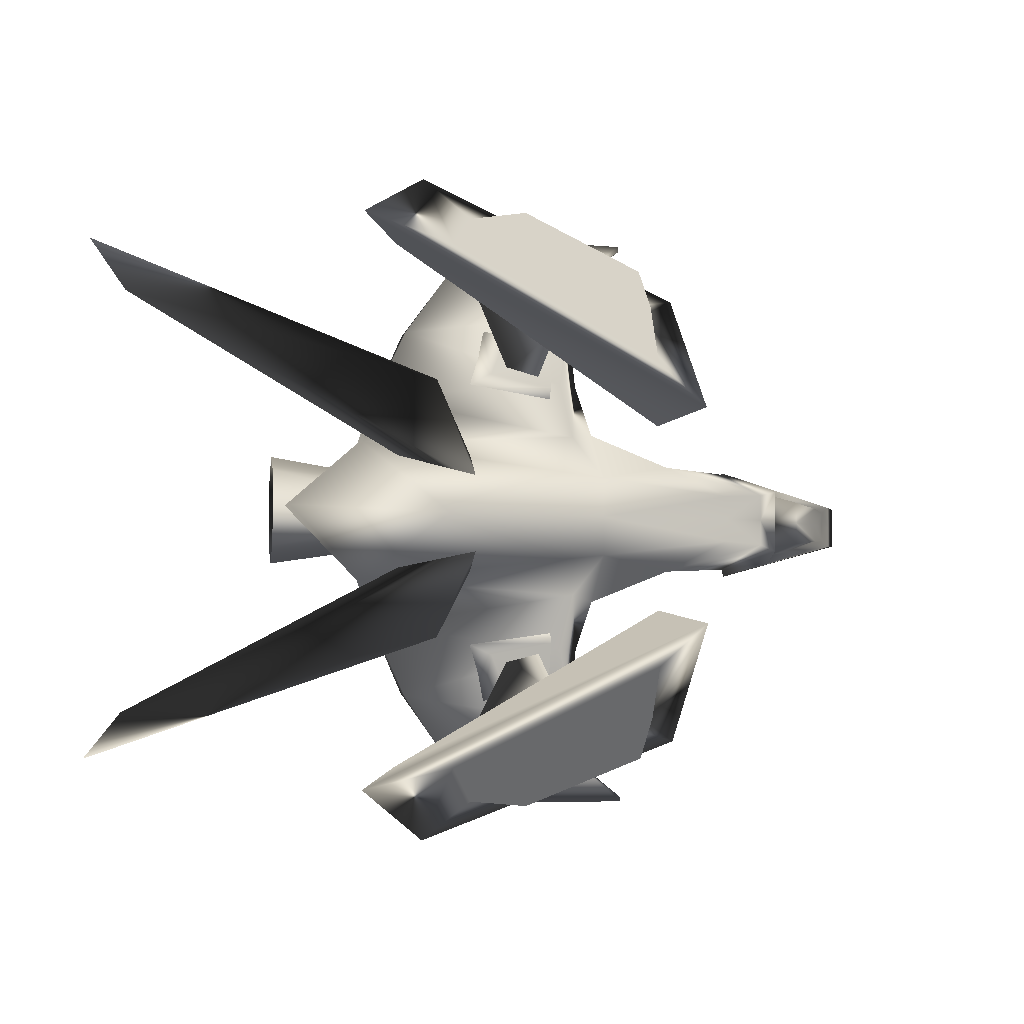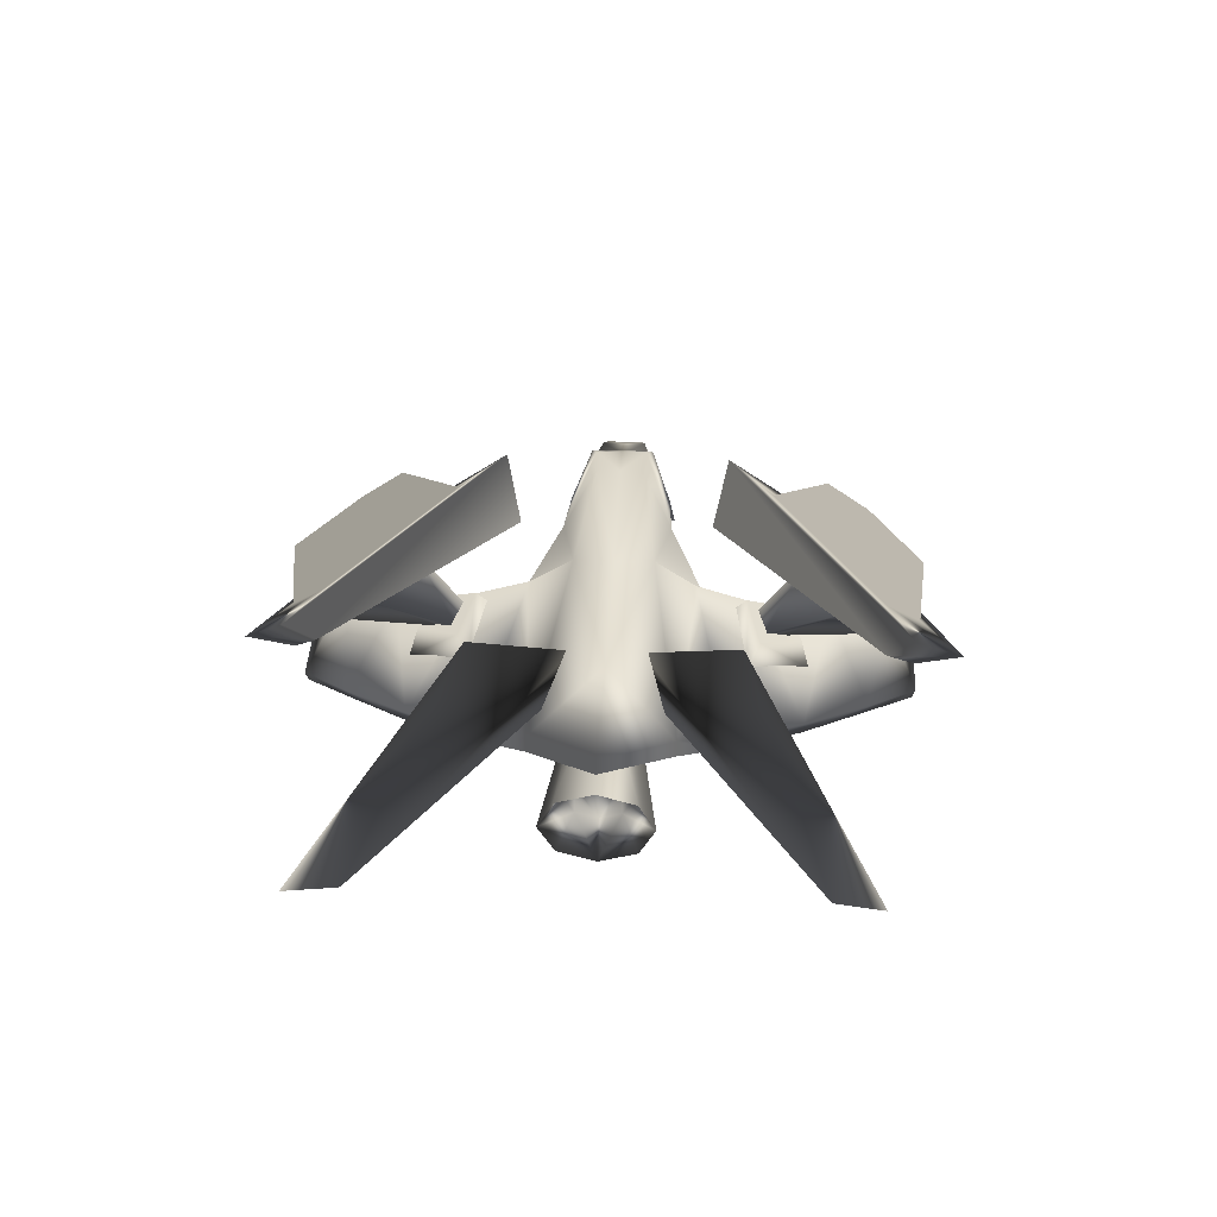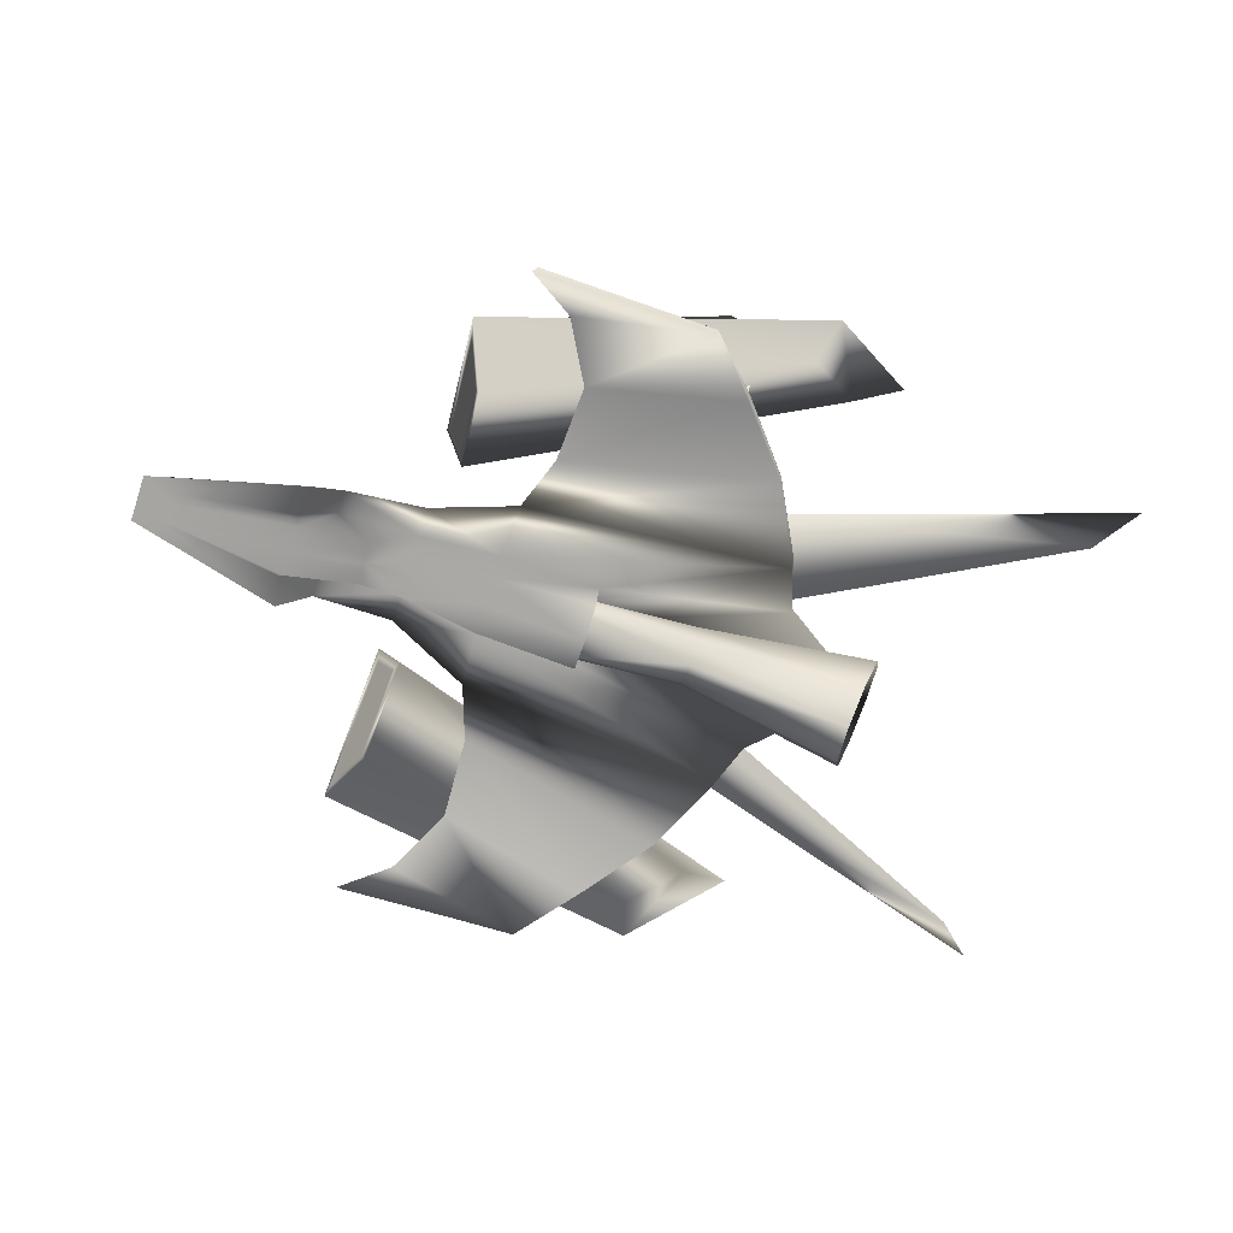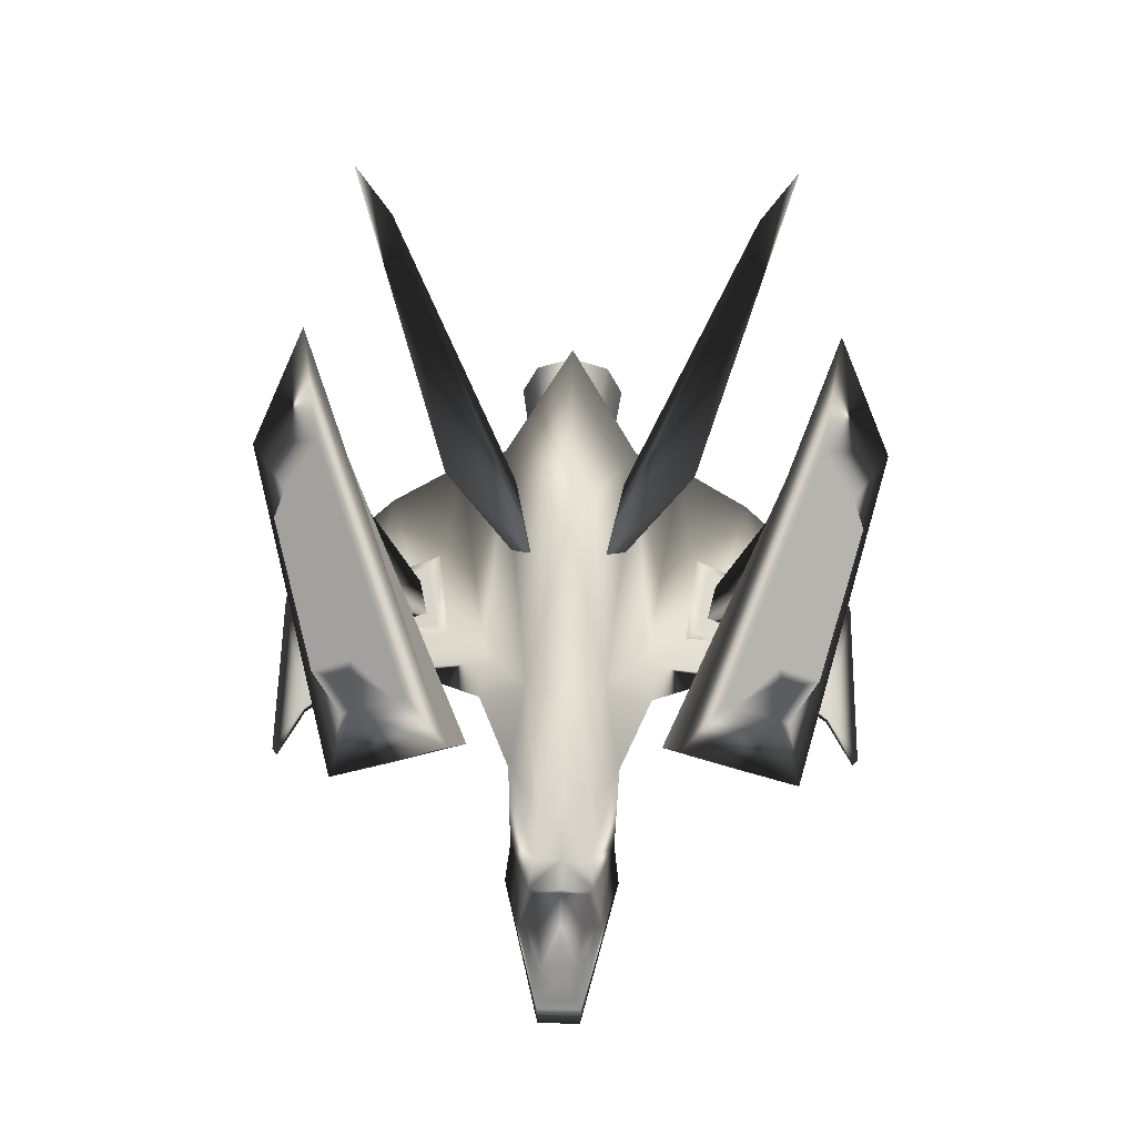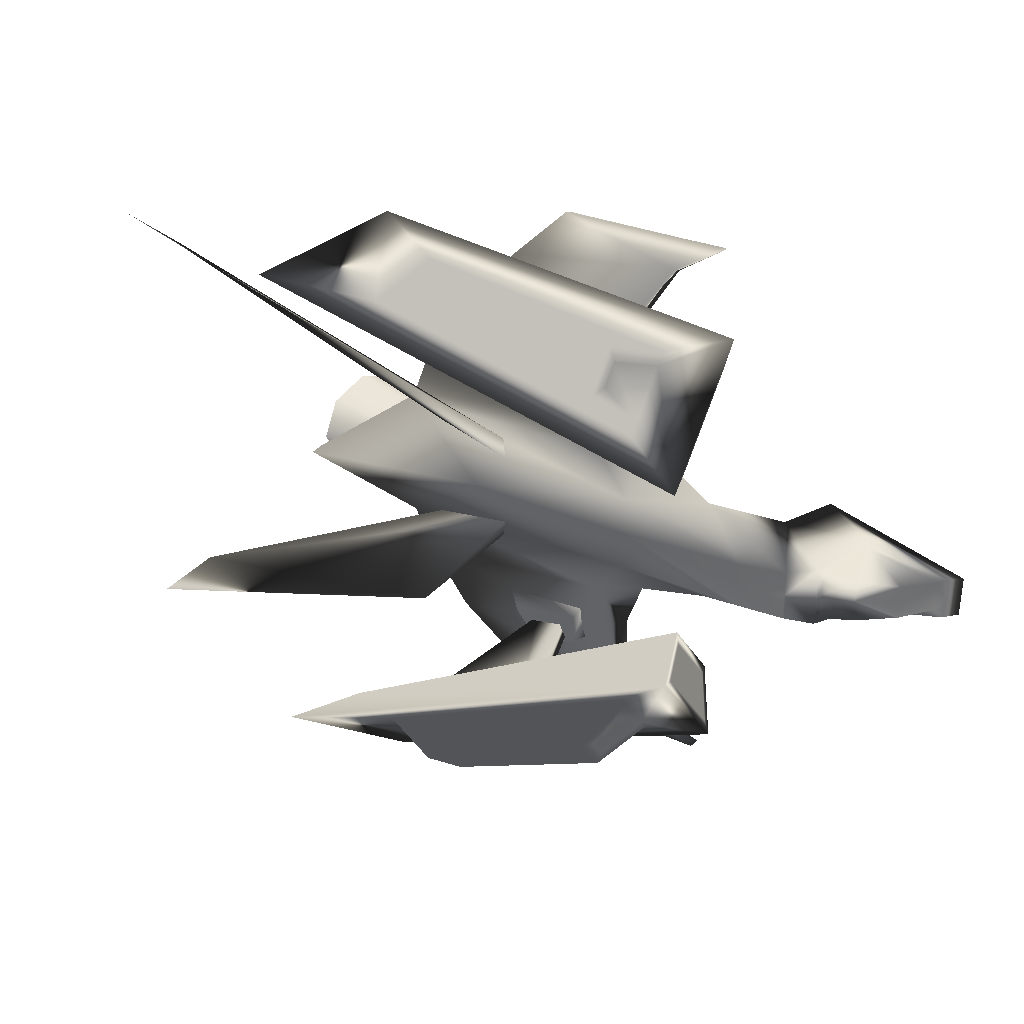
<metadata>
{"format":"obj","ext":"obj","renderer":"f3d","projection":"perspective","resolution":1024,"background":"white","views":[{"elev":-3.9,"azim":156.3,"up":"+Z"},{"elev":36.3,"azim":92.7,"up":"+Y"},{"elev":-73.8,"azim":-18.1,"up":"+Y"},{"elev":69.3,"azim":-88.8,"up":"+Y"},{"elev":33.7,"azim":-148.3,"up":"+Z"}]}
</metadata>
<code>
v  -74.14 -17 3.526
v  21.97 -10.13 18.2
v  -66.28 -10.34 3.045
v  24.45 -6.78 11.59
v  40.12 -0.458 -0
v  -49.91 -2.292 4.434
v  -49.91 -2.292 -0
v  -50.42 -17 9.635
v  -20.03 -10.48 14.82
v  24.41 -9.711 11.59
v  22 -7.744 19.49
v  -17.04 -10.81 23.24
v  15.81 -11.37 30.7
v  15.81 -9.557 31.13
v  -12.24 -6.86 23.23
v  -16.52 -12.84 35.38
v  7.051 -14.04 40.99
v  7.13 -12.51 41.71
v  -15.05 -10.35 36.11
v  -21.83 -15.11 45.1
v  -0.837 -16.8 49.35
v  -0.7817 -15.35 49.89
v  -21.39 -13.74 45.63
v  -28.98 -17.4 49.84
v  -28.38 -16.19 50.55
v  -45.82 -9.515 8.686
v  -13.81 -5.067 13.81
v  -19.48 -4.348 6.803
v  -33.34 -7.163 9.328
v  -72.03 -15.01 3.686
v  -58.45 -14.41 6.959
v  -54.34 -4.766 5.387
v  -54.37 -4.776 -0
v  -70.6 -14.79 2.651
v  -58.45 -14.12 5.687
v  -54.85 -5.633 4.519
v  -60.14 -6.864 3.779
v  -42.24 -1.139 4.011
v  -71.43 -17 2.075
v  -51.03 -17 4.922
v  -45.82 -9.515 5.05
v  -33.24 -7.163 4.719
v  -20.4 -10.55 6.444
v  -4.8 -10.26 6.317
v  -69.7 -19.48 1.358
v  -20.83 -16.19 -0
v  -4.979 -18.96 -0
v  -4.937 -16.51 5.235
v  -20.54 -16.14 4.605
v  -50.38 -19.48 3.892
v  -39.83 -14.35 3.283
v  -32.59 -13.49 3.507
v  -32.5 -13.52 -0
v  -39.73 -14.34 -0
v  -10.49 -8.82 27.66
v  1.392 -9.806 32.23
v  -10.49 -7.587 19.42
v  4.944 -7.79 22.27
v  -9.354 -5.326 27.25
v  -1.775 -6.312 30.94
v  -9.354 -4.443 22.24
v  1.777 -4.646 24.21
v  -7.92 -5.961 25.65
v  -2.623 -6.355 27.57
v  -7.133 -5.473 23.54
v  -1.836 -5.713 24.75
v  -6.61 2.202 37.57
v  10.08 4.158 42.99
v  -5.822 6.401 31.37
v  10.87 8.358 36.79
v  -35.16 -8.722 39.59
v  18.93 6.767 54.16
v  -30.92 -14.41 29.89
v  16.88 3.681 47.18
v  -34 6.811 18.78
v  34.25 20.76 44.94
v  -30.17 -4.318 16.38
v  25.5 11.55 41.99
v  -25.9 -2.778 37.51
v  10.66 7.141 48.12
v  16.48 14.16 42.24
v  -25.28 5.639 26.23
v  -21.23 5.967 41.75
v  3.069 12.63 48.72
v  6.931 17.05 45.14
v  -20.84 11.18 34.77
v  -25.38 4.234 28.11
v  -25.8 -1.352 35.59
v  -22.05 5.867 38.83
v  -21.86 8.459 35.35
v  -18.14 1.119 38.28
v  -17.34 4.967 39.57
v  -17.09 8.263 35.15
v  -17.73 6.705 30.79
v  -31.51 -12.41 29.95
v  -34.4 -8.424 36.46
v  -33.48 3.859 20
v  -30.85 -3.664 18.23
v  -27.91 -9.766 30.17
v  -30.19 -6.633 35.29
v  -29.46 3.032 22.34
v  -27.39 -2.888 20.95
v  17.89 -7.704 11.61
v  3.864 -5.733 5.621
v  67.16 1.361 33.2
v  74.14 6.783 39.99
v  15.43 4.287 21.34
v  3.286 -7.782 7.612
v  16.69 -6.449 8.696
v  -5.485 -9.529 3.357
v  -5.485 -13.03 4.808
v  -5.485 -16.53 3.357
v  11.67 -5.715 3.357
v  11.67 -9.218 4.808
v  11.67 -12.72 3.357
v  40.53 -5.844 6.276
v  38.87 -12.05 8.935
v  37.21 -18.25 6.276
v  33.88 -7.663 3.664
v  32.89 -11.35 5.245
v  31.9 -15.04 3.664
v  67.16 1.222 33.45
v  -70.6 -15.05 -0
v  -66.23 -10.38 -0
v  -5.485 -8.138 -0
v  11.67 -4.325 -0
v  -5.485 -17.93 -0
v  11.67 -14.11 -0
v  41.21 -3.333 -0
v  36.54 -20.76 -0
v  -49.91 -2.292 -4.434
v  -42.24 -1.139 -4.011
v  -42.2 -1.169 -0
v  -20.03 -10.48 -14.82
v  -19.48 -4.348 -6.803
v  -33.34 -7.163 -9.328
v  24.41 -9.711 -11.59
v  40.16 2.208 -0
v  24.45 -6.78 -11.59
v  -70.6 -14.79 -2.651
v  -66.28 -10.34 -3.045
v  -71.43 -17 -2.075
v  -74.14 -17 -3.526
v  -74.14 -17 -0
v  -71.5 -17 -0
v  21.97 -10.13 -18.2
v  22 -7.744 -19.49
v  -28.98 -17.4 -49.84
v  -0.837 -16.8 -49.35
v  -0.7817 -15.35 -49.89
v  -28.38 -16.19 -50.55
v  9.689 -4.077 -0
v  -19.41 -4.409 -0
v  15.81 -11.37 -30.7
v  -17.04 -10.81 -23.24
v  15.81 -9.557 -31.13
v  -13.81 -5.067 -13.81
v  -12.24 -6.86 -23.23
v  7.051 -14.04 -40.99
v  -16.52 -12.84 -35.38
v  7.13 -12.51 -41.71
v  -15.05 -10.35 -36.11
v  -21.83 -15.11 -45.1
v  -21.39 -13.74 -45.63
v  -45.82 -9.515 -8.686
v  -50.42 -17 -9.635
v  -51.03 -17 -4.922
v  -45.82 -9.515 -5.05
v  -54.85 -5.633 -4.519
v  -60.14 -6.864 -3.779
v  -58.45 -14.12 -5.687
v  -33.24 -7.163 -4.719
v  -20.4 -10.55 -6.444
v  -72.08 -15.05 -0
v  -72.03 -15.01 -3.686
v  -58.45 -14.41 -6.959
v  -54.34 -4.766 -5.387
v  -54.81 -5.636 -0
v  -69.7 -19.48 -1.358
v  -69.78 -19.48 -0
v  -50.32 -19.48 -0
v  -50.38 -19.48 -3.892
v  -39.83 -14.35 -3.283
v  -32.59 -13.49 -3.507
v  -20.54 -16.14 -4.605
v  -4.937 -16.51 -5.235
v  -4.8 -10.26 -6.317
v  -4.842 -7.451 -0
v  -9.354 -5.326 -27.25
v  -1.775 -6.312 -30.94
v  1.777 -4.646 -24.21
v  -9.354 -4.443 -22.24
v  -10.49 -8.82 -27.66
v  1.392 -9.806 -32.23
v  4.944 -7.79 -22.27
v  -10.49 -7.587 -19.42
v  -7.92 -5.961 -25.65
v  -2.623 -6.355 -27.57
v  10.08 4.158 -42.99
v  -6.61 2.202 -37.57
v  -1.836 -5.713 -24.75
v  10.87 8.358 -36.79
v  -7.133 -5.473 -23.54
v  -5.822 6.401 -31.37
v  -35.16 -8.722 -39.59
v  -30.92 -14.41 -29.89
v  16.88 3.681 -47.18
v  18.93 6.767 -54.16
v  -34 6.811 -18.78
v  34.25 20.76 -44.94
v  25.5 11.55 -41.99
v  -30.17 -4.318 -16.38
v  -21.23 5.967 -41.75
v  3.069 12.63 -48.72
v  6.931 17.05 -45.14
v  -20.84 11.18 -34.77
v  -27.91 -9.766 -30.17
v  -30.19 -6.633 -35.29
v  -29.46 3.032 -22.34
v  -27.39 -2.888 -20.95
v  10.66 7.141 -48.12
v  -25.9 -2.778 -37.51
v  16.48 14.16 -42.24
v  -25.28 5.639 -26.23
v  -25.38 4.234 -28.11
v  -17.73 6.705 -30.79
v  -18.14 1.119 -38.28
v  -17.34 4.967 -39.57
v  -17.09 8.263 -35.15
v  -22.05 5.867 -38.83
v  -25.8 -1.352 -35.59
v  -21.86 8.459 -35.35
v  -34.4 -8.424 -36.46
v  -31.51 -12.41 -29.95
v  -33.48 3.859 -20
v  -30.85 -3.664 -18.23
v  17.89 -7.704 -11.61
v  16.69 -6.449 -8.696
v  67.16 1.361 -33.2
v  67.16 1.222 -33.45
v  3.286 -7.782 -7.612
v  15.43 4.287 -21.34
v  74.14 6.783 -39.99
v  3.864 -5.733 -5.621
v  -5.485 -9.529 -3.357
v  -5.485 -13.03 -4.808
v  11.67 -9.218 -4.808
v  11.67 -5.715 -3.357
v  -5.485 -16.53 -3.357
v  11.67 -12.72 -3.357
v  38.87 -12.05 -8.935
v  40.53 -5.844 -6.276
v  37.21 -18.25 -6.276
v  32.89 -11.35 -5.245
v  33.88 -7.663 -3.664
v  31.9 -15.04 -3.664
v  31.51 -16.5 -0
v  -60.14 -6.869 -0
v  34.27 -6.197 -0
g ship_3
f 6 38 133
f 133 7 6
f 9 28 29
f 5 138 4
f 4 10 5
f 34 3 124
f 124 123 34
f 39 1 144
f 144 145 39
f 2 10 4
f 4 11 2
f 24 21 22
f 22 25 24
f 28 4 152
f 152 153 28
f 9 2 13
f 13 12 9
f 13 2 11
f 11 14 13
f 11 27 15
f 15 14 11
f 27 9 12
f 12 15 27
f 12 13 17
f 17 16 12
f 13 14 18
f 18 17 13
f 14 15 19
f 19 18 14
f 15 12 16
f 16 19 15
f 16 17 21
f 21 20 16
f 17 18 22
f 22 21 17
f 18 19 23
f 23 22 18
f 19 16 20
f 20 23 19
f 20 21 24
f 22 23 25
f 23 20 24
f 24 25 23
f 26 8 40
f 40 41 26
f 27 28 9
f 36 37 35
f 26 29 6
f 29 42 43
f 43 9 29
f 26 41 42
f 42 29 26
f 28 38 29
f 174 144 1
f 1 30 174
f 26 6 32
f 32 31 26
f 32 6 7
f 7 33 32
f 30 1 8
f 8 31 30
f 30 31 35
f 35 34 30
f 31 32 36
f 36 35 31
f 33 178 36
f 36 32 33
f 3 34 35
f 37 3 35
f 38 28 153
f 153 133 38
f 38 6 29
f 4 138 152
f 181 50 45
f 45 180 181
f 181 54 51
f 51 50 181
f 52 53 46
f 46 49 52
f 49 46 47
f 47 48 49
f 2 9 43
f 43 44 2
f 40 39 45
f 45 50 40
f 39 145 180
f 180 45 39
f 188 44 48
f 48 47 188
f 44 43 49
f 49 48 44
f 43 42 52
f 52 49 43
f 42 41 51
f 51 52 42
f 52 51 54
f 54 53 52
f 10 2 44
f 188 5 10
f 10 44 188
f 59 60 62
f 62 61 59
f 55 56 60
f 60 59 55
f 56 58 62
f 62 60 56
f 58 57 61
f 61 62 58
f 57 55 59
f 59 61 57
f 63 64 68
f 68 67 63
f 64 66 70
f 70 68 64
f 66 65 69
f 69 70 66
f 65 63 67
f 67 69 65
f 71 73 74
f 74 72 71
f 75 76 78
f 78 77 75
f 83 84 85
f 85 86 83
f 72 74 78
f 78 76 72
f 74 73 77
f 77 78 74
f 99 100 101
f 101 102 99
f 71 72 80
f 80 79 71
f 72 76 81
f 81 80 72
f 76 75 82
f 82 81 76
f 75 87 82
f 79 80 84
f 84 83 79
f 80 81 85
f 85 84 80
f 81 82 86
f 86 85 81
f 94 91 92
f 92 93 94
f 79 83 89
f 89 88 79
f 83 86 90
f 90 89 83
f 86 82 87
f 87 90 86
f 88 89 92
f 92 91 88
f 89 90 93
f 93 92 89
f 90 87 94
f 94 93 90
f 87 88 91
f 91 94 87
f 73 71 96
f 96 95 73
f 71 75 97
f 97 96 71
f 75 77 98
f 98 97 75
f 77 73 95
f 95 98 77
f 95 96 100
f 100 99 95
f 96 97 101
f 101 100 96
f 97 98 102
f 102 101 97
f 98 95 99
f 99 102 98
f 105 122 103
f 103 109 105
f 103 122 107
f 107 108 103
f 105 107 106
f 104 108 107
f 41 40 50
f 50 51 41
f 110 111 114
f 114 113 110
f 111 112 115
f 115 114 111
f 112 127 128
f 128 115 112
f 113 114 117
f 117 116 113
f 114 115 118
f 118 117 114
f 115 128 130
f 130 118 115
f 116 117 120
f 120 119 116
f 117 118 121
f 121 120 117
f 130 257 121
f 121 118 130
f 108 104 109
f 109 103 108
f 105 106 122
f 31 8 26
f 71 79 88
f 75 71 88
f 88 87 75
f 39 40 8
f 8 1 39
f 105 109 104
f 104 107 105
f 122 106 107
f 27 11 4
f 4 28 27
f 119 120 121
f 37 36 178
f 178 258 37
f 174 30 34
f 34 123 174
f 3 37 258
f 258 124 3
f 125 110 113
f 113 126 125
f 119 121 257
f 257 259 119
f 126 113 116
f 116 129 126
f 116 119 259
f 259 129 116
f 131 7 133
f 133 132 131
f 134 136 135
f 5 137 139
f 139 138 5
f 140 123 124
f 124 141 140
f 142 145 144
f 144 143 142
f 146 147 139
f 139 137 146
f 148 151 150
f 150 149 148
f 135 153 152
f 152 139 135
f 134 155 154
f 154 146 134
f 154 156 147
f 147 146 154
f 147 156 158
f 158 157 147
f 157 158 155
f 155 134 157
f 155 160 159
f 159 154 155
f 154 159 161
f 161 156 154
f 156 161 162
f 162 158 156
f 158 162 160
f 160 155 158
f 160 163 149
f 149 159 160
f 159 149 150
f 150 161 159
f 161 150 164
f 164 162 161
f 162 164 163
f 163 160 162
f 163 148 149
f 150 151 164
f 164 151 148
f 148 163 164
f 165 168 167
f 167 166 165
f 157 134 135
f 169 171 170
f 165 131 136
f 136 134 173
f 173 172 136
f 165 136 172
f 172 168 165
f 135 136 132
f 174 175 143
f 143 144 174
f 165 176 177
f 177 131 165
f 177 33 7
f 7 131 177
f 175 176 166
f 166 143 175
f 175 140 171
f 171 176 175
f 176 171 169
f 169 177 176
f 33 177 169
f 169 178 33
f 141 171 140
f 170 171 141
f 132 133 153
f 153 135 132
f 132 136 131
f 139 152 138
f 181 180 179
f 179 182 181
f 181 182 183
f 183 54 181
f 184 185 46
f 46 53 184
f 185 186 47
f 47 46 185
f 146 187 173
f 173 134 146
f 167 182 179
f 179 142 167
f 142 179 180
f 180 145 142
f 188 47 186
f 186 187 188
f 187 186 185
f 185 173 187
f 173 185 184
f 184 172 173
f 172 184 183
f 183 168 172
f 184 53 54
f 54 183 184
f 137 187 146
f 188 187 137
f 137 5 188
f 189 192 191
f 191 190 189
f 193 189 190
f 190 194 193
f 194 190 191
f 191 195 194
f 195 191 192
f 192 196 195
f 196 192 189
f 189 193 196
f 197 200 199
f 199 198 197
f 198 199 202
f 202 201 198
f 201 202 204
f 204 203 201
f 203 204 200
f 200 197 203
f 205 208 207
f 207 206 205
f 209 212 211
f 211 210 209
f 213 216 215
f 215 214 213
f 208 210 211
f 211 207 208
f 207 211 212
f 212 206 207
f 217 220 219
f 219 218 217
f 205 222 221
f 221 208 205
f 208 221 223
f 223 210 208
f 210 223 224
f 224 209 210
f 209 224 225
f 222 213 214
f 214 221 222
f 221 214 215
f 215 223 221
f 223 215 216
f 216 224 223
f 226 229 228
f 228 227 226
f 222 231 230
f 230 213 222
f 213 230 232
f 232 216 213
f 216 232 225
f 225 224 216
f 231 227 228
f 228 230 231
f 230 228 229
f 229 232 230
f 232 229 226
f 226 225 232
f 225 226 227
f 227 231 225
f 206 234 233
f 233 205 206
f 205 233 235
f 235 209 205
f 209 235 236
f 236 212 209
f 212 236 234
f 234 206 212
f 234 217 218
f 218 233 234
f 233 218 219
f 219 235 233
f 235 219 220
f 220 236 235
f 236 220 217
f 217 234 236
f 239 238 237
f 237 240 239
f 237 241 242
f 242 240 237
f 239 243 242
f 244 242 241
f 168 183 182
f 182 167 168
f 245 248 247
f 247 246 245
f 246 247 250
f 250 249 246
f 249 250 128
f 128 127 249
f 248 252 251
f 251 247 248
f 247 251 253
f 253 250 247
f 250 253 130
f 130 128 250
f 252 255 254
f 254 251 252
f 251 254 256
f 256 253 251
f 130 253 256
f 256 257 130
f 241 237 238
f 238 244 241
f 239 240 243
f 176 165 166
f 205 231 222
f 209 225 231
f 231 205 209
f 142 143 166
f 166 167 142
f 239 242 244
f 244 238 239
f 240 242 243
f 157 135 139
f 139 147 157
f 255 256 254
f 170 258 178
f 178 169 170
f 174 123 140
f 140 175 174
f 141 124 258
f 258 170 141
f 125 126 248
f 248 245 125
f 255 259 257
f 257 256 255
f 126 129 252
f 252 248 126
f 252 129 259
f 259 255 252
g

</code>
